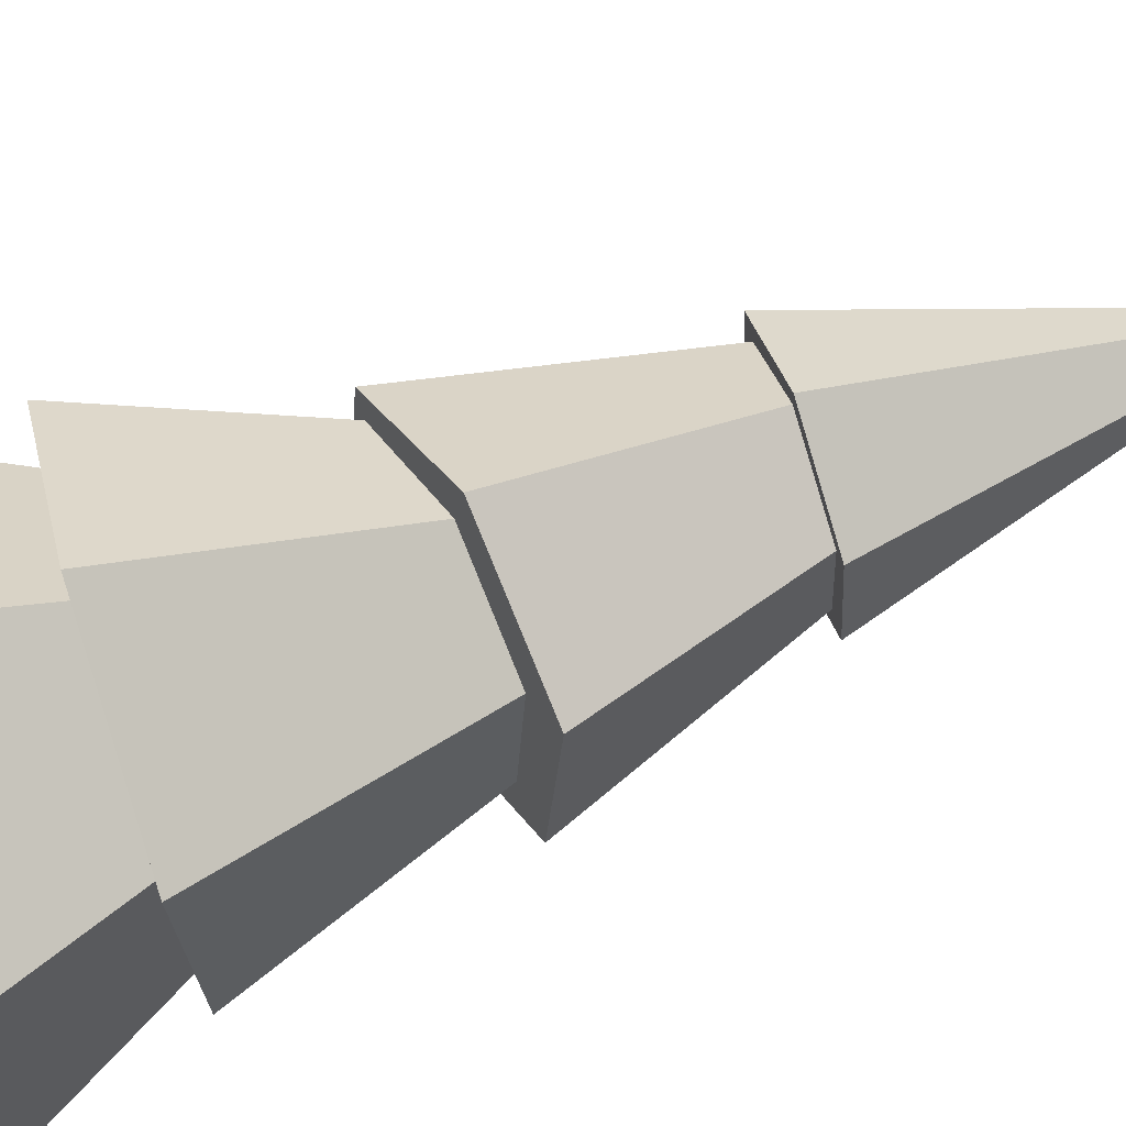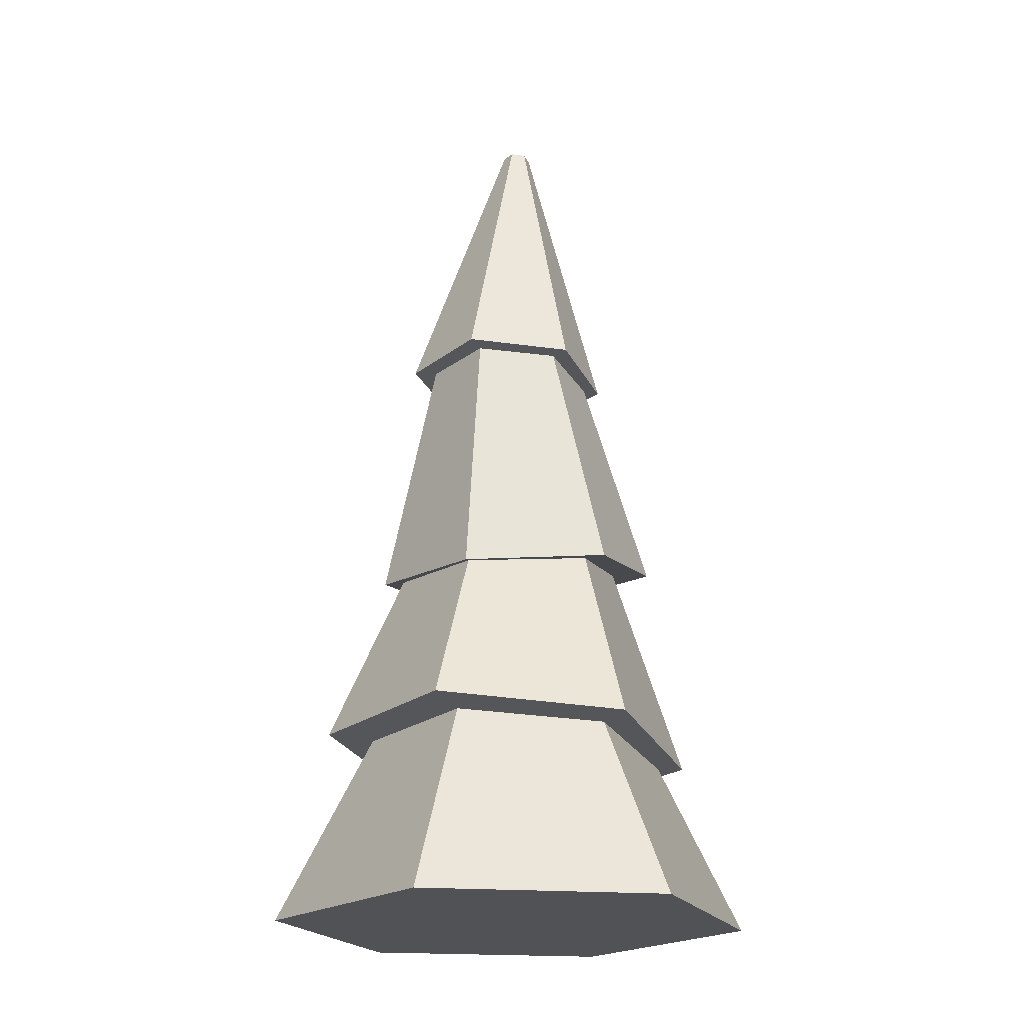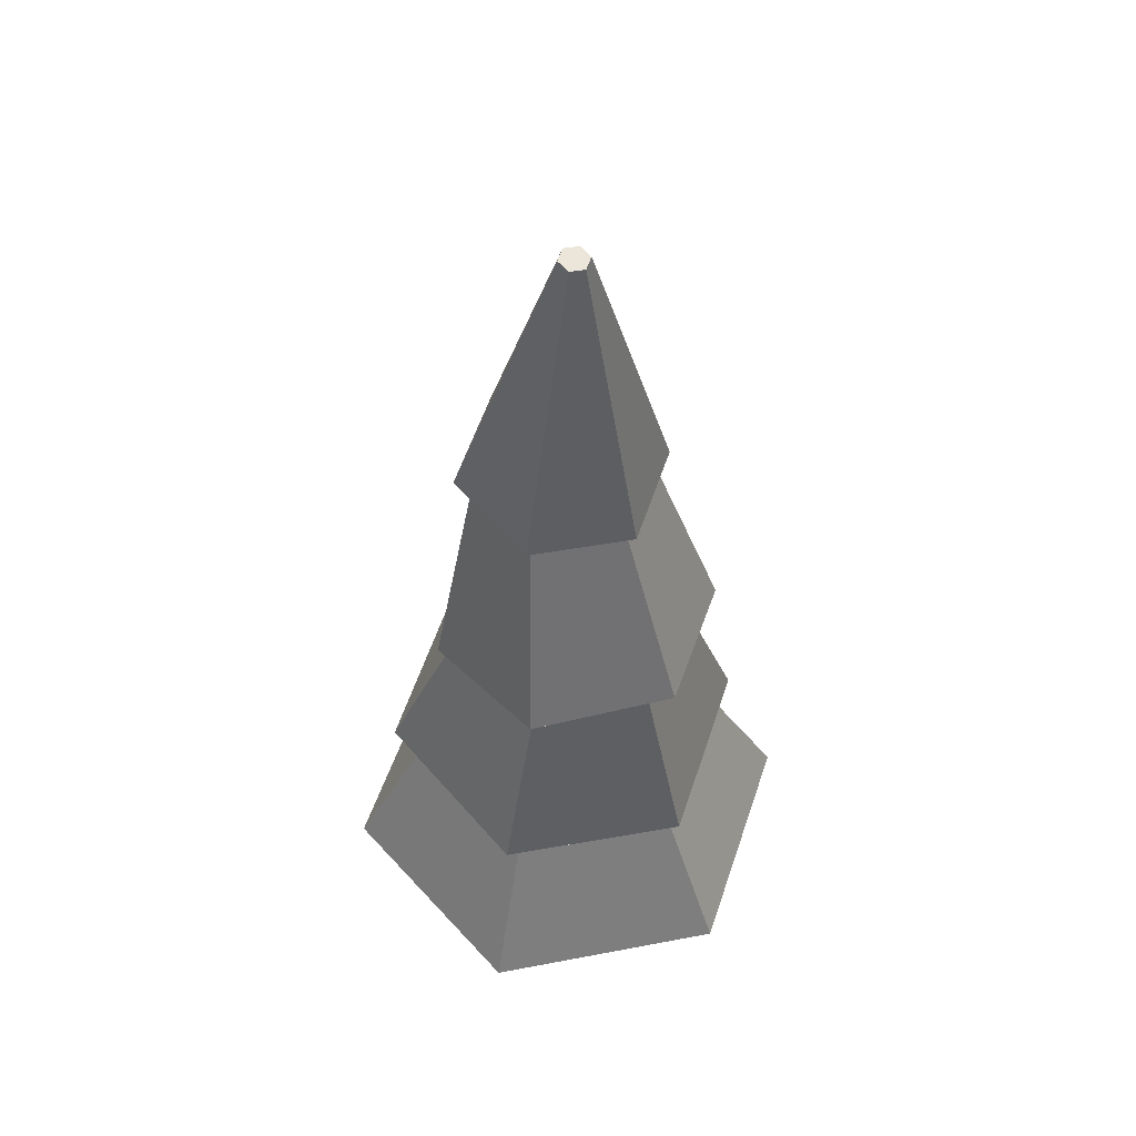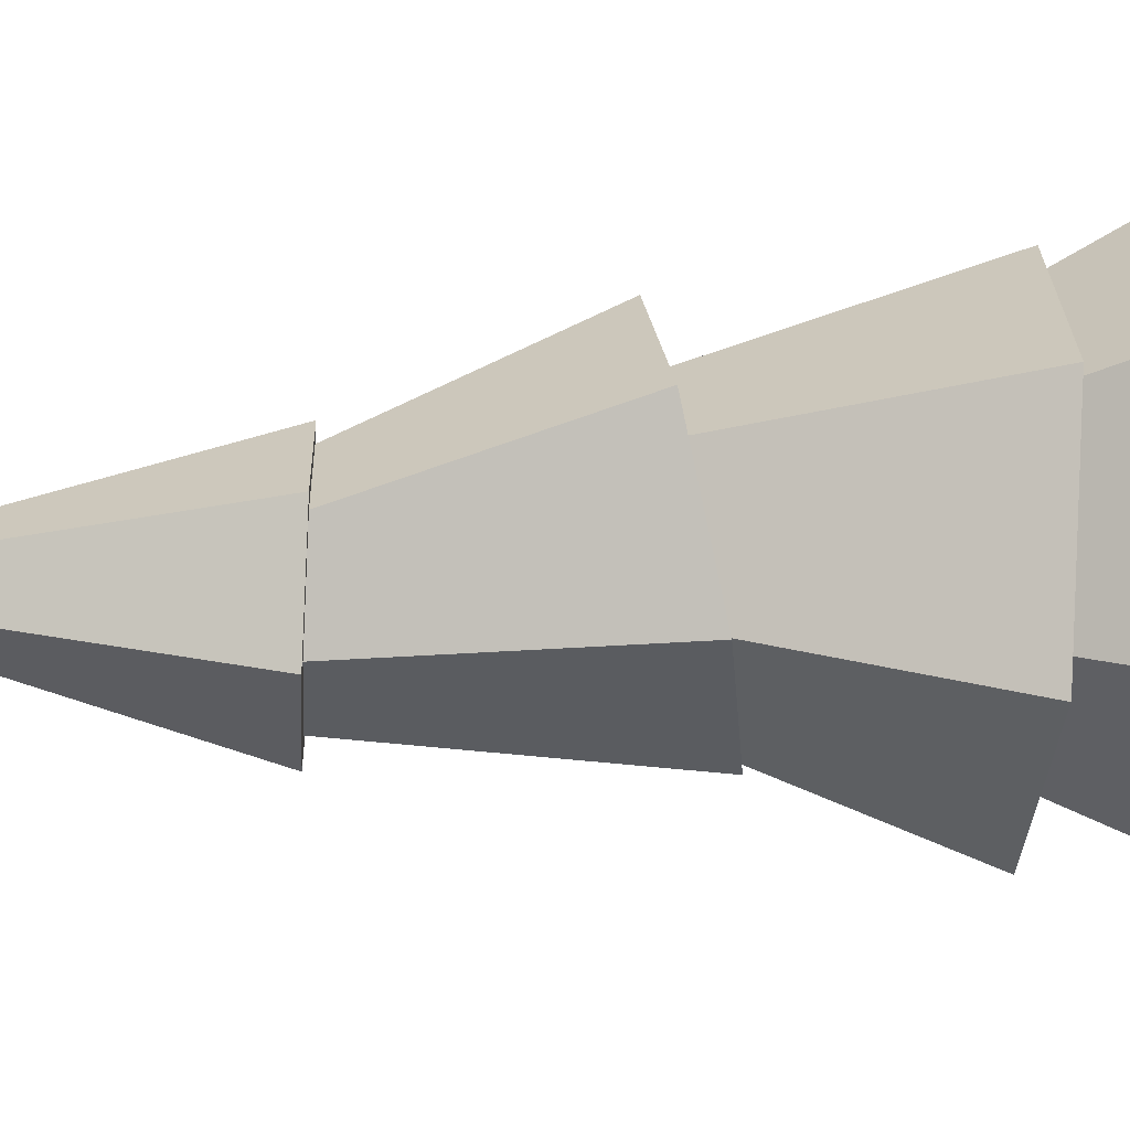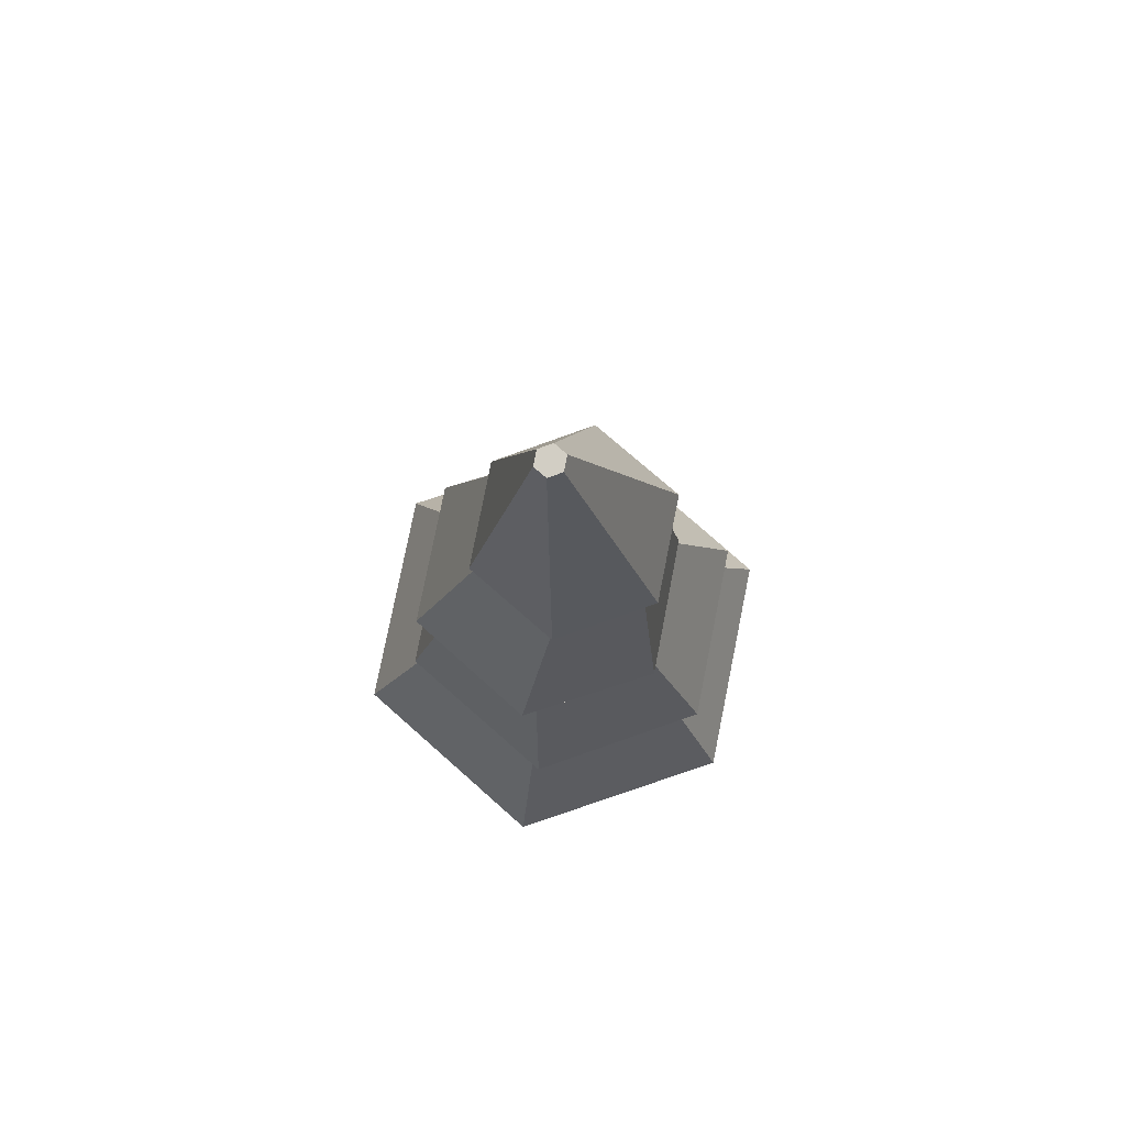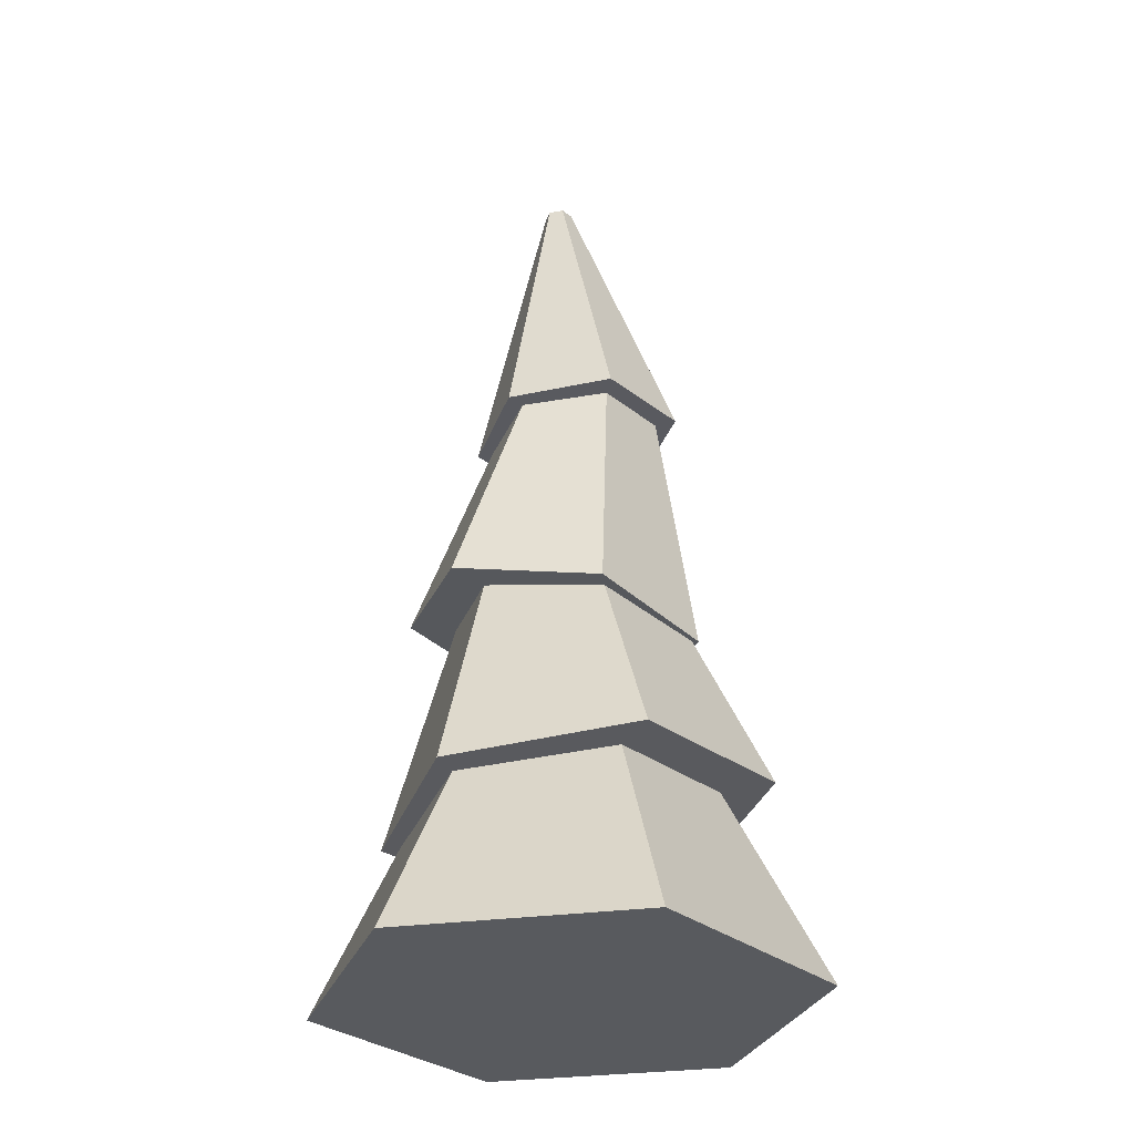
<metadata>
{"format":"obj","ext":"obj","renderer":"f3d","projection":"perspective","resolution":1024,"background":"white","views":[{"elev":62.8,"azim":68.7,"up":"+Z"},{"elev":-20.9,"azim":-98.0,"up":"+Y"},{"elev":54.6,"azim":18.6,"up":"+Y"},{"elev":55.2,"azim":-93.5,"up":"+Z"},{"elev":79.4,"azim":131.4,"up":"+Y"},{"elev":-30.9,"azim":160.9,"up":"+Y"}]}
</metadata>
<code>
o tree_pineSmall_round1
v 0.09014 10.43 -0.09062
v 0.235 10.41 -0.007368
v 0.09014 10.41 0.2441
v -1.126 7 0.5244
v -0.05475 10.43 -0.006497
v -0.05475 10.42 0.1609
v -1.126 7.07 -0.6717
v 0.9453 6.929 -0.6779
v 0.7941 6.875 0.4493
v -0.09014 6.896 1.119
v 1.161 4.426 -0.5838
v 0.04396 4.215 -1.359
v 0.235 10.41 0.16
v 0.9453 6.86 0.5182
v -0.9234 7.048 -0.5343
v -0 -0 -2.773
v -2.402 0 1.387
v 2.402 -0 -1.387
v -0.1345 7.022 -1.011
v 0.1454 4.211 -1.581
v -0.0826 2.206 -2.228
v -1.49 2.115 0.8605
v -0 2.164 -1.697
v 1.786 1.986 -1.155
v 1.545 1.988 -0.8922
v 0 1.933 1.811
v 0 0 2.773
v -0.09014 7.034 -1.273
v -1.296 4.089 -0.7336
v -1.229 4.101 -0.6969
v -1.296 4.226 0.9372
v 1.116 4.522 0.6596
v 1.586 4.605 0.9133
v 1.586 4.468 -0.7574
v 0.7441 6.937 -0.5711
v 0.1454 4.484 1.761
v -0.9396 6.995 0.3945
v -0.1068 6.908 0.9357
v -1.952 2.283 -1.14
v 0.06822 4.436 1.305
v -1.952 2.141 1.019
v -0.0826 1.922 2.092
v -1.142 4.229 0.7312
v 1.786 1.844 1.004
v 1.599 1.864 0.9229
v 2.402 0 1.387
v -2.402 -0 -1.387
v -1.444 2.223 -0.8337
f 3 5 6
f 5 3 1
f 1 3 13
f 1 13 2
f 13 10 14
f 10 13 3
f 6 7 4
f 3 4 10
f 4 3 6
f 7 15 4
f 15 7 28
f 4 15 37
f 15 28 19
f 19 28 35
f 35 28 8
f 35 8 9
f 37 10 4
f 10 37 38
f 10 38 9
f 10 9 14
f 14 9 8
f 43 39 41
f 24 32 44
f 32 24 11
f 21 11 24
f 11 21 12
f 8 13 14
f 13 8 2
f 37 29 31
f 29 37 15
f 16 17 47
f 17 16 27
f 27 16 18
f 27 18 46
f 15 20 29
f 20 15 19
f 7 1 28
f 1 7 5
f 19 34 20
f 34 19 35
f 39 48 41
f 48 39 21
f 41 48 22
f 48 21 23
f 23 21 24
f 23 24 25
f 25 24 45
f 22 42 41
f 42 22 26
f 42 26 44
f 44 26 45
f 44 45 24
f 26 17 27
f 17 26 22
f 28 2 8
f 2 28 1
f 29 30 31
f 30 29 20
f 30 20 12
f 12 20 11
f 11 20 34
f 43 31 30
f 31 43 36
f 36 43 40
f 36 40 32
f 36 32 33
f 33 32 11
f 33 11 34
f 33 38 36
f 38 33 9
f 48 16 47
f 16 48 23
f 9 34 35
f 36 37 31
f 37 36 38
f 39 12 21
f 12 39 30
f 40 41 42
f 41 40 43
f 32 42 44
f 42 32 40
f 45 27 46
f 27 45 26
f 23 18 16
f 18 23 25
f 18 45 46
f 45 18 25
f 22 47 17
f 47 22 48
f 7 6 5
f 39 43 30
f 34 9 33

</code>
